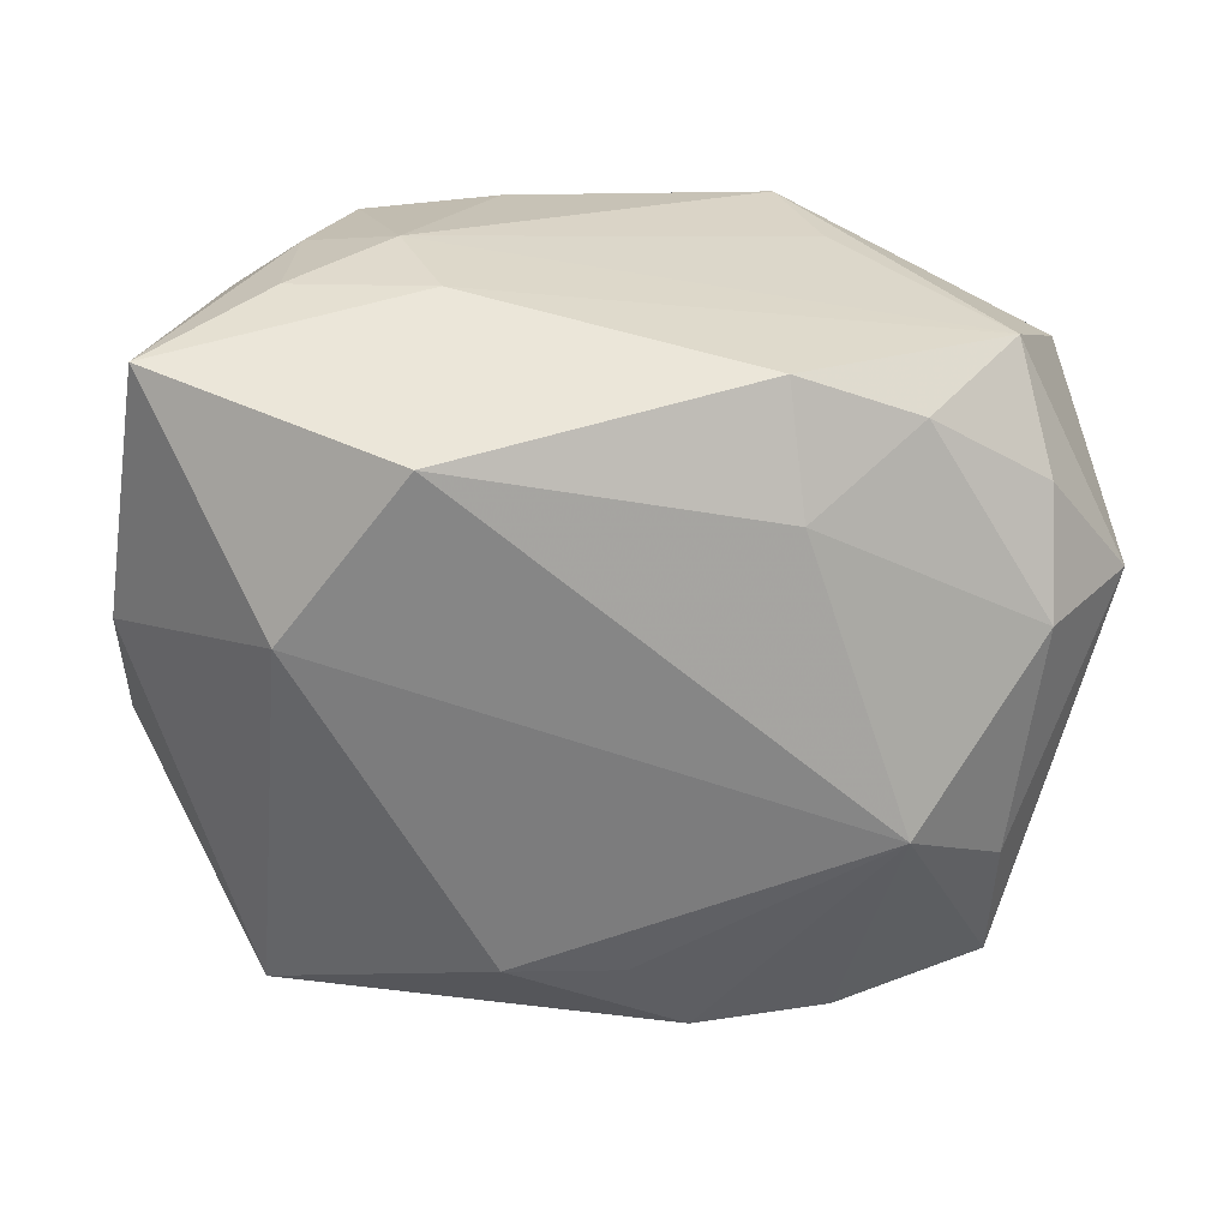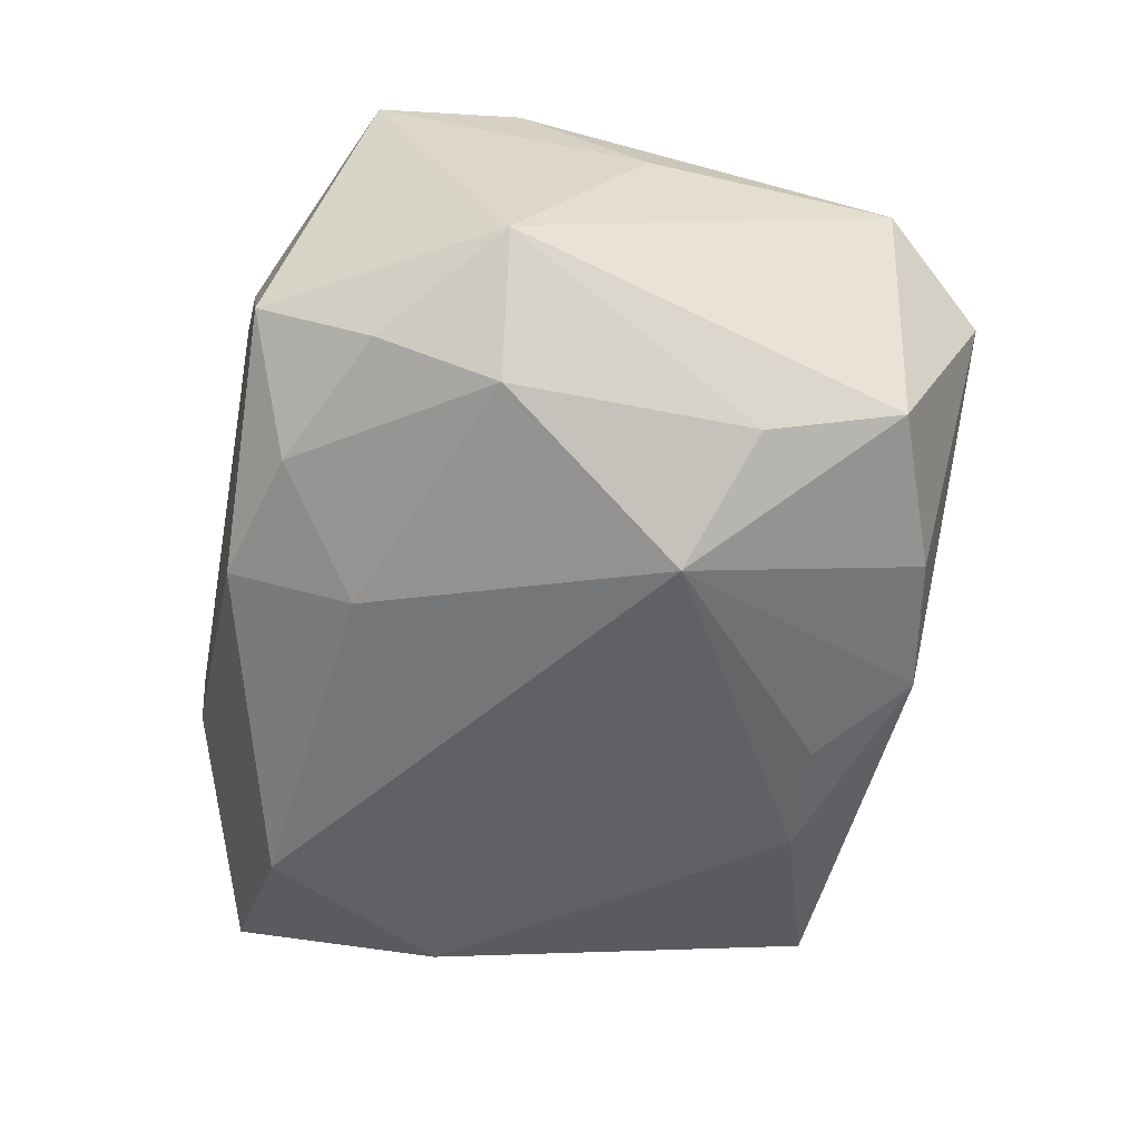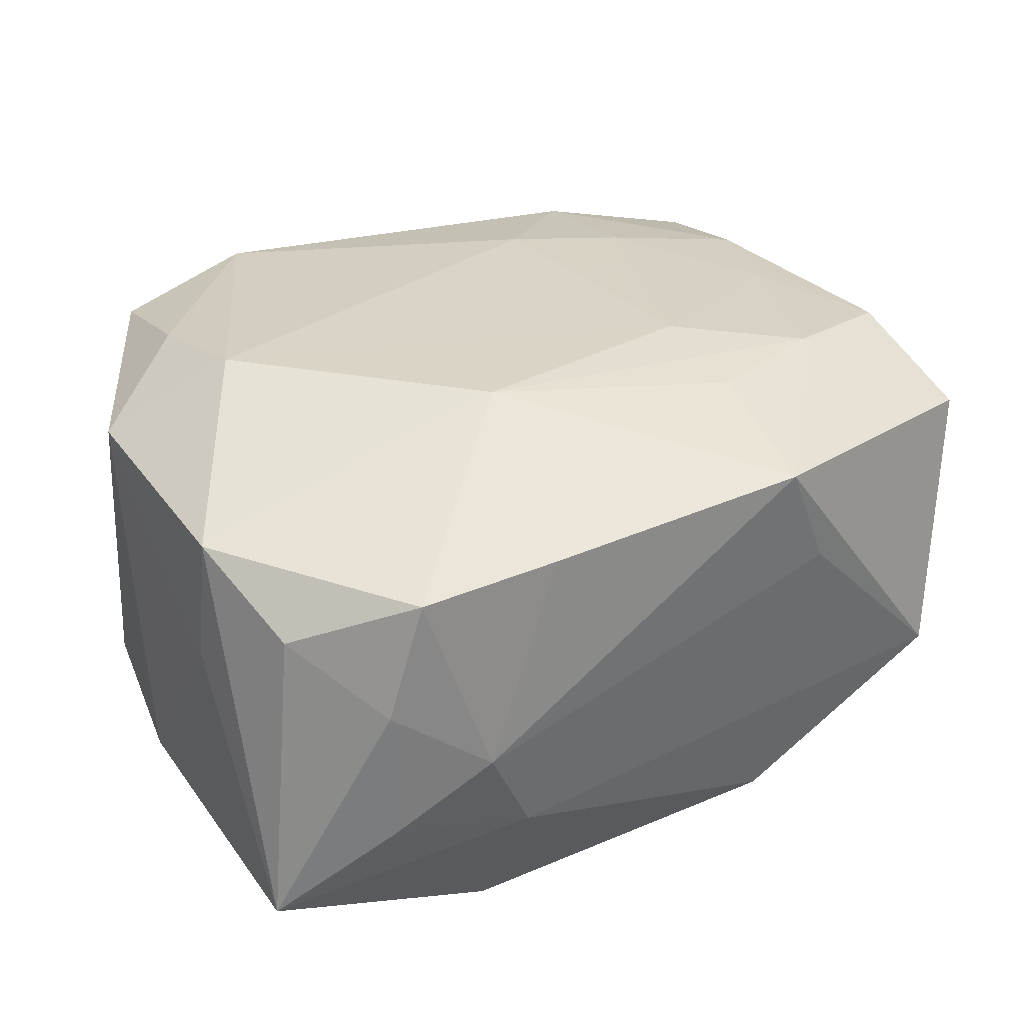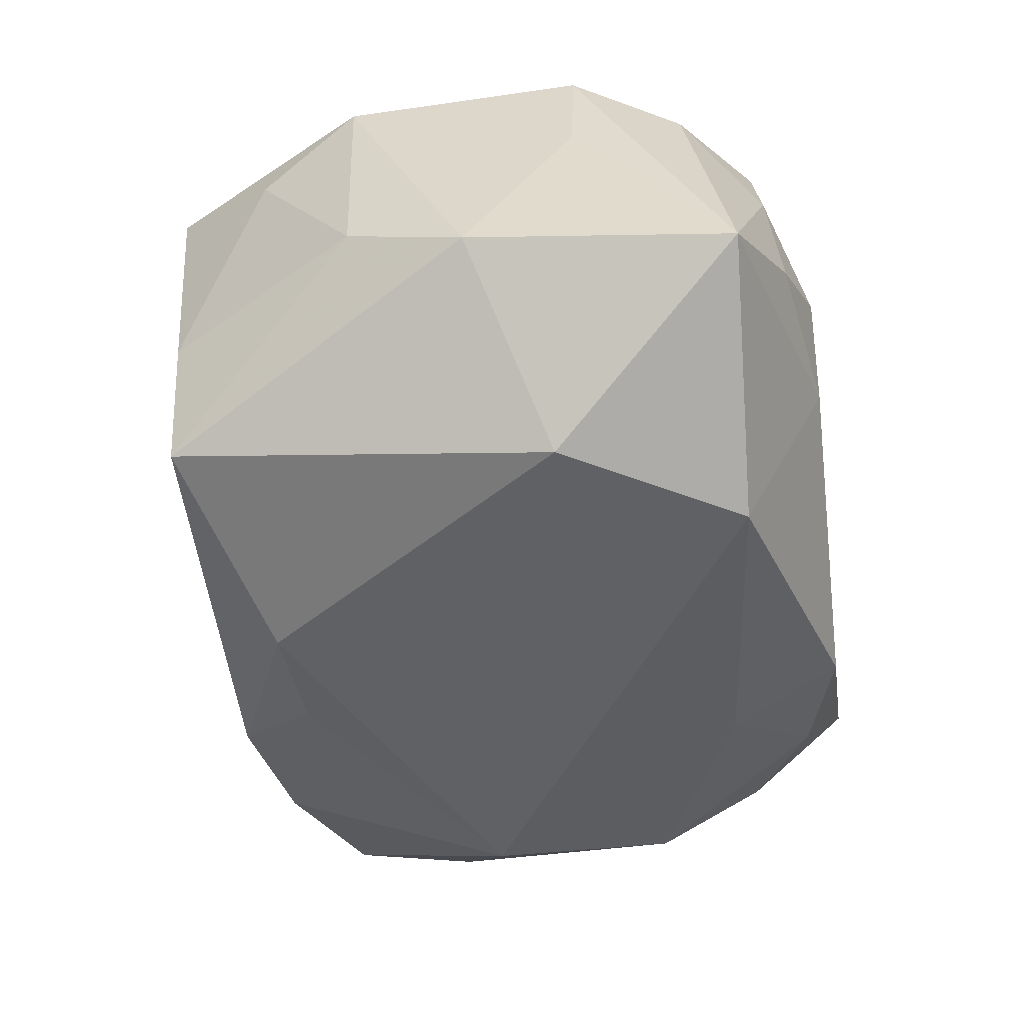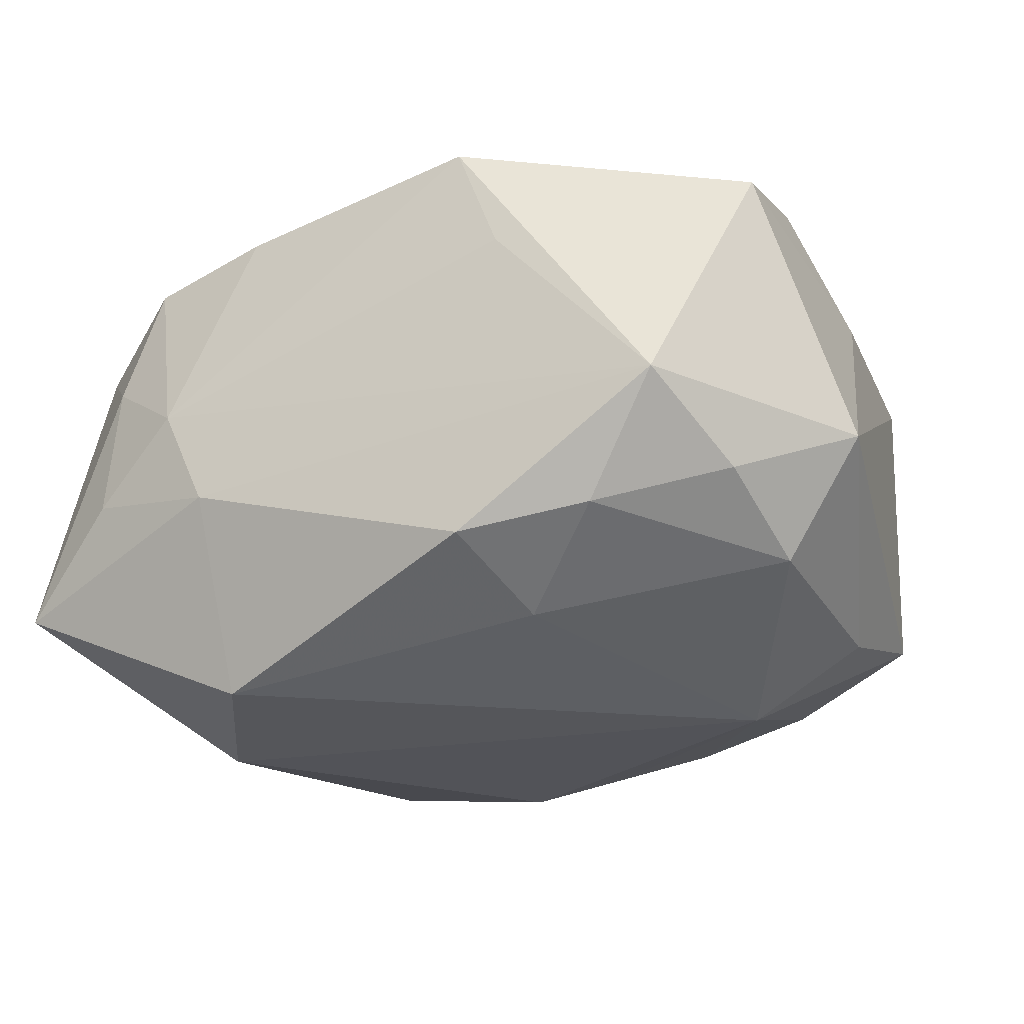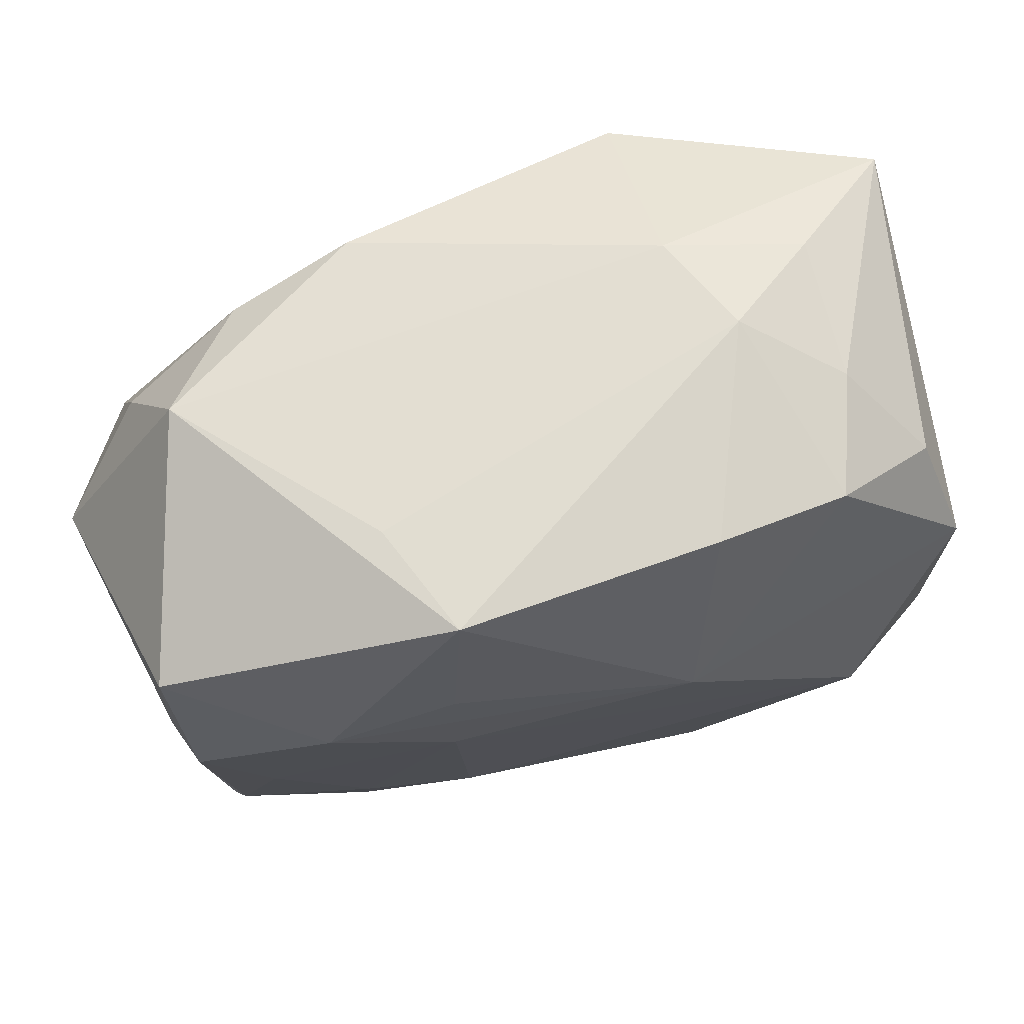
<metadata>
{"format":"obj","ext":"obj","renderer":"f3d","projection":"perspective","resolution":1024,"background":"white","views":[{"elev":-62.1,"azim":174.3,"up":"+Z"},{"elev":-48.1,"azim":-100.2,"up":"+Z"},{"elev":36.5,"azim":150.1,"up":"+Z"},{"elev":-50.4,"azim":98.7,"up":"+Z"},{"elev":-26.0,"azim":-153.2,"up":"+Z"},{"elev":69.0,"azim":-16.7,"up":"+Y"}]}
</metadata>
<code>
v -0.01968 -0.006833 0.01025
v 0.01592 0.01595 0.003951
v 0.008034 -0.01917 0.01104
v 0.02145 -0.006341 0.01008
v 0.004849 0.006889 0.01478
v 0.02195 0.006108 0.003649
v 0.005786 -0.01795 -0.0005659
v 0.01948 -0.01163 0.00666
v 0.0213 0.00622 0.01048
v 0.01116 0.01792 0.000417
v -0.006474 0.01711 -0.009936
v -0.02227 -0.000653 0.006709
v 0.02237 -0.005692 -0.004135
v 0.01961 0.01193 0.007533
v -0.02153 0.01278 0.008961
v -0.01272 -0.008914 0.01133
v -0.0196 -0.006151 -0.01001
v -0.002467 -0.01244 -0.01315
v -0.01296 0.01521 -0.008832
v -0.00761 0.01043 0.01333
v 0.01478 0.003889 -0.01446
v -0.0172 -0.01866 0.00382
v 0.01563 -0.01753 0.01008
v -0.02049 -0.01377 0.007941
v -0.01938 0.01186 -0.006886
v -0.01282 -0.01569 -0.009981
v -0.01284 -0.01653 0.009529
v -0.0144 -0.003276 -0.01446
v -0.02427 0.006403 -0.003724
v -0.01761 -0.0007166 0.01141
v -0.0142 0.008323 0.01289
v -0.02017 -0.01299 -0.008049
v 0.01674 -0.01604 -0.004364
v -0.00679 -0.01092 0.0119
v 0.02214 0.01411 -0.008236
v -0.005935 -0.0169 -0.01092
v -0.007811 0.01107 -0.01238
v -0.02097 0.005687 0.01118
v 0.0162 -0.009809 0.0128
v -0.007806 0.004493 0.01364
v 0.003504 -0.01277 -0.01366
v 0.01471 -0.01614 -0.01086
v -0.006818 0.01792 0.01204
v 0.006763 0.01674 0.01097
v 0.01618 0.01652 -0.0034
v 0.00887 0.01768 -0.004838
v 0.01532 -0.003648 0.01429
v -0.009022 0.01788 0.006149
v -0.01738 0.0174 -0.003333
v -0.02002 0.00596 -0.009768
v 0.01375 0.01562 0.01009
v 0.00916 0.01306 -0.01446
v 0.02296 0.0004505 -0.00665
f 47 9 5
f 36 28 18
f 18 41 36
f 28 41 18
f 17 32 29
f 28 32 17
f 3 47 34
f 29 32 24
f 43 49 15
f 15 31 43
f 38 31 15
f 15 49 29
f 5 9 51
f 52 46 35
f 35 46 45
f 26 28 36
f 26 32 28
f 52 28 37
f 29 49 25
f 49 19 25
f 5 43 20
f 20 31 5
f 43 31 20
f 5 31 40
f 40 47 5
f 40 34 47
f 30 31 38
f 30 40 31
f 29 24 12
f 12 24 38
f 12 15 29
f 38 15 12
f 22 24 32
f 32 26 22
f 22 26 36
f 22 7 3
f 36 7 22
f 44 43 5
f 5 51 44
f 48 49 43
f 11 19 49
f 49 46 11
f 11 46 52
f 52 37 11
f 11 37 19
f 36 41 42
f 42 7 36
f 3 7 42
f 14 51 9
f 9 35 14
f 2 35 45
f 51 14 2
f 2 14 35
f 29 25 50
f 50 17 29
f 28 17 50
f 50 37 28
f 50 25 19
f 19 37 50
f 38 24 1
f 1 30 38
f 34 40 16
f 40 30 16
f 30 1 16
f 45 46 10
f 10 2 45
f 43 44 10
f 10 44 51
f 51 2 10
f 10 48 43
f 10 46 49
f 49 48 10
f 21 42 41
f 52 35 21
f 21 28 52
f 21 41 28
f 27 1 24
f 27 16 1
f 34 16 27
f 3 34 27
f 27 22 3
f 24 22 27
f 6 35 9
f 53 13 42
f 53 21 35
f 42 21 53
f 35 6 53
f 9 47 4
f 13 53 4
f 4 6 9
f 4 53 6
f 3 42 23
f 39 4 47
f 39 23 4
f 39 47 3
f 3 23 39
f 42 13 33
f 33 23 42
f 13 4 8
f 4 23 8
f 8 33 13
f 23 33 8

</code>
